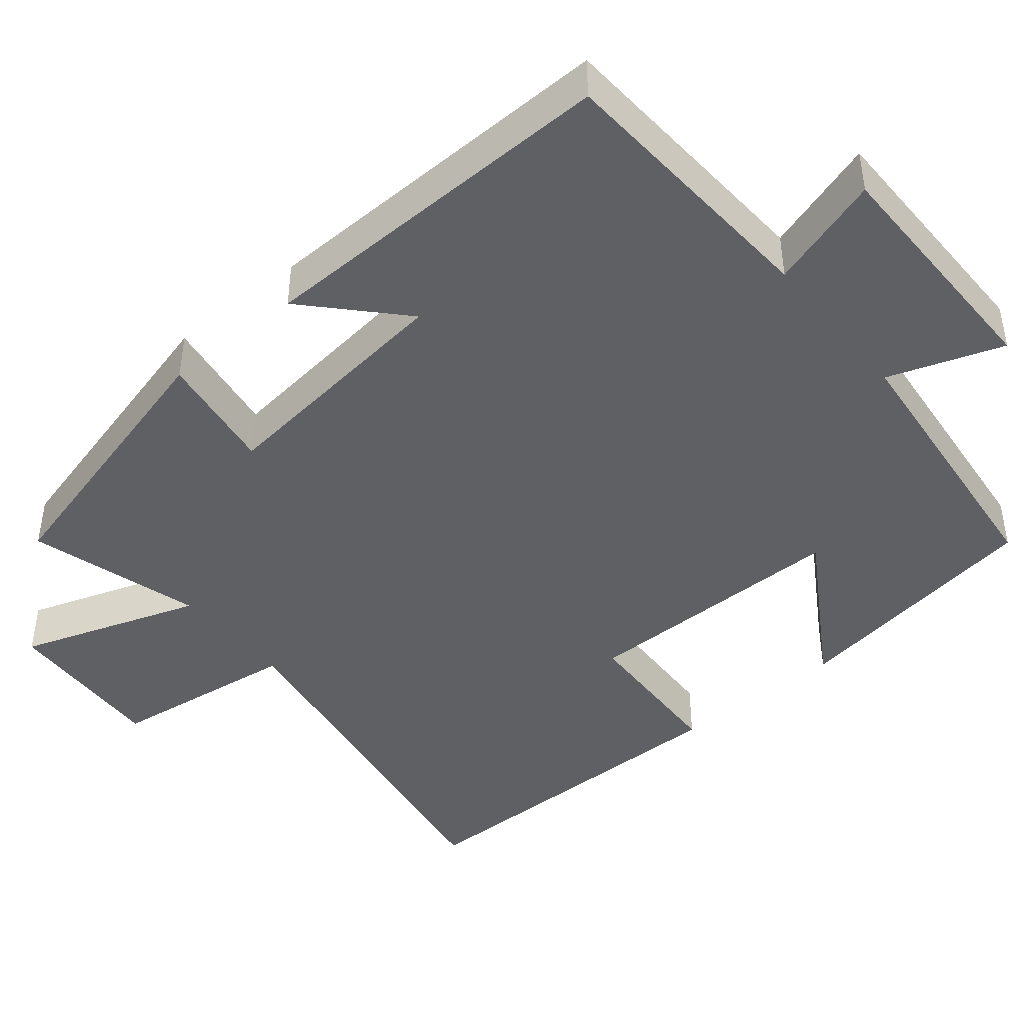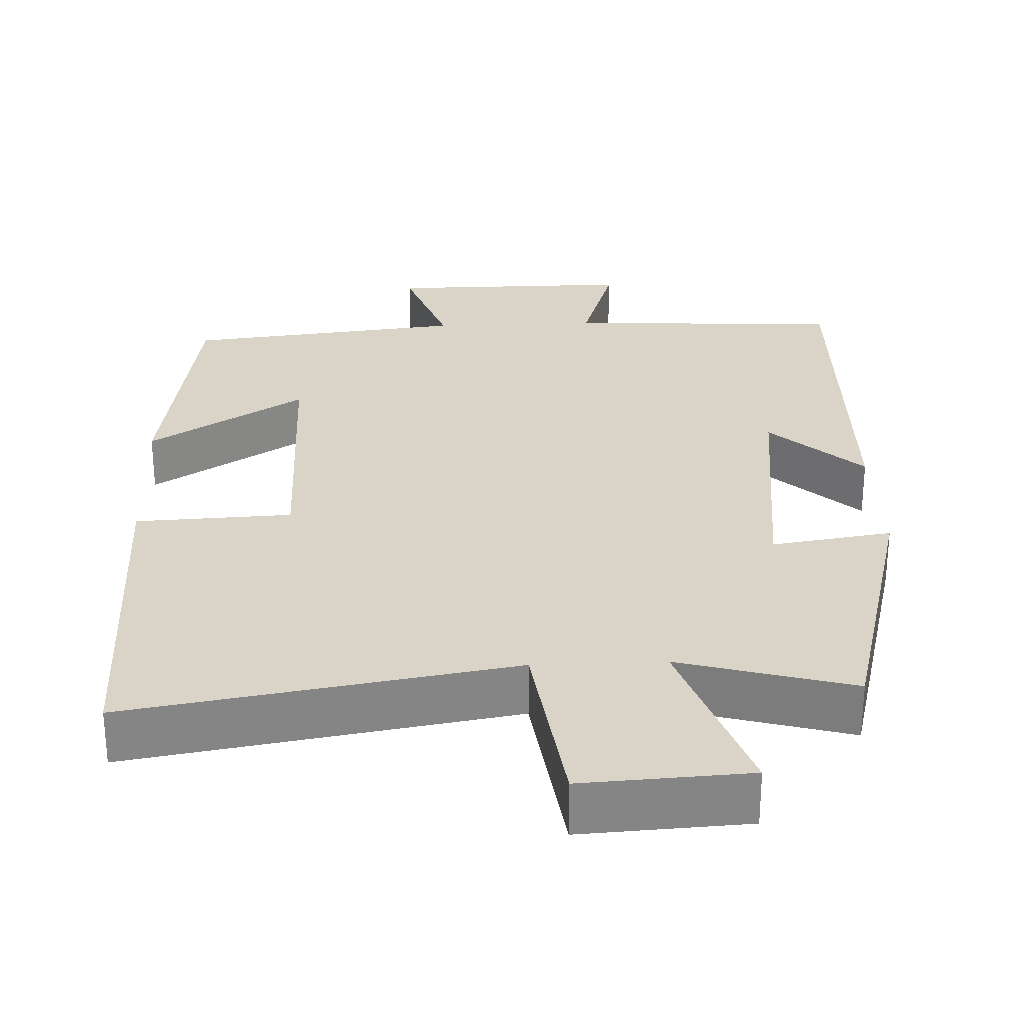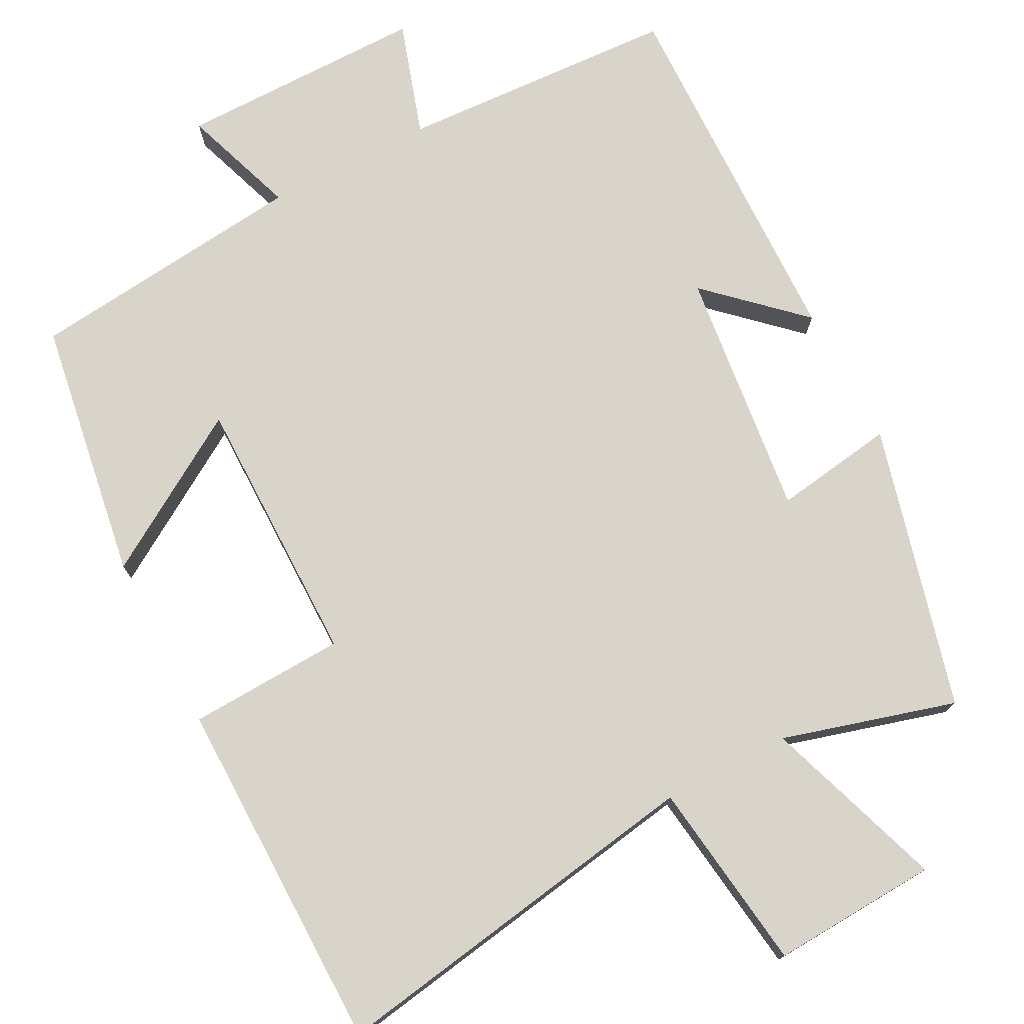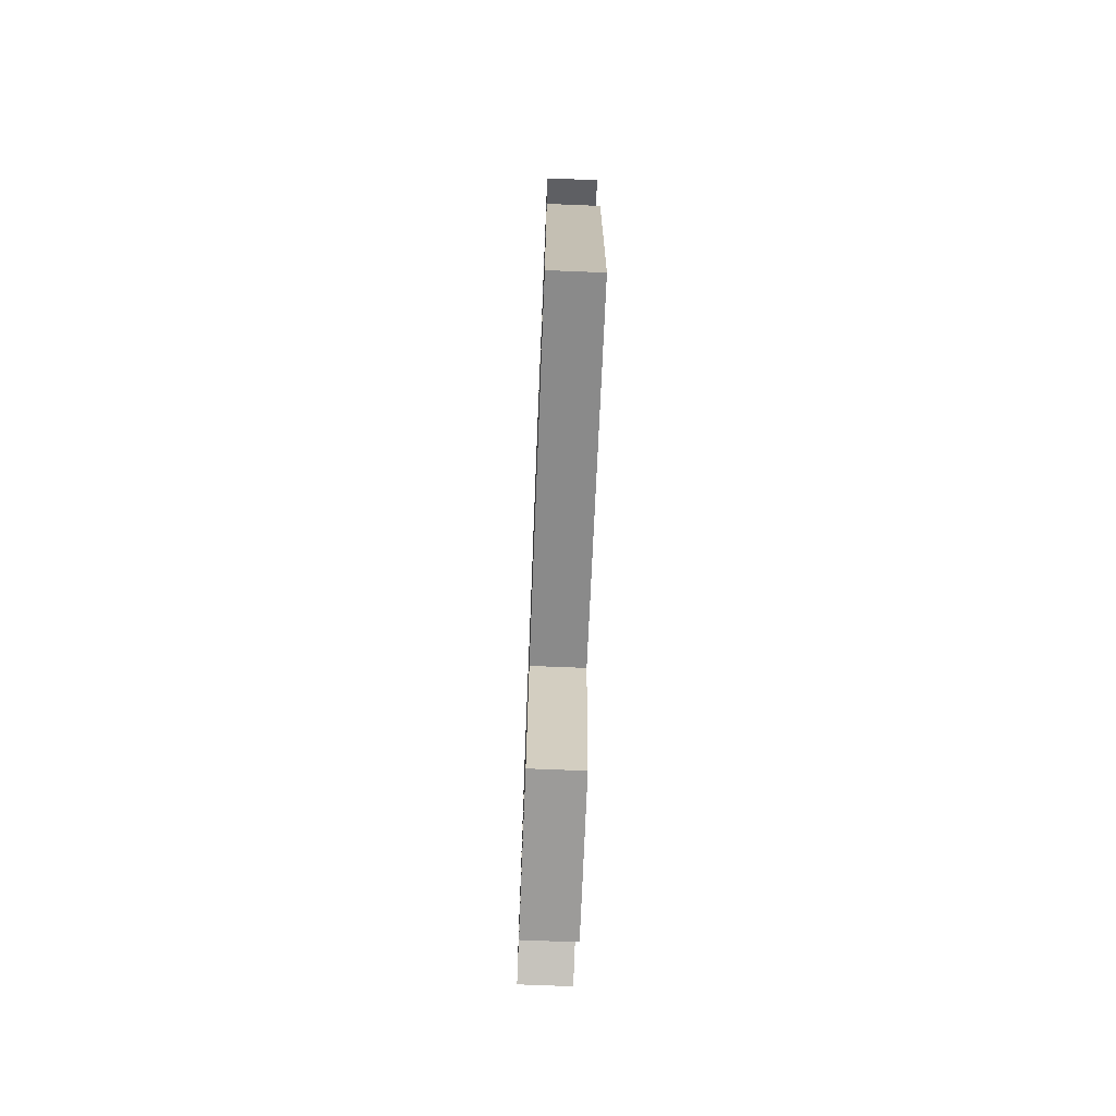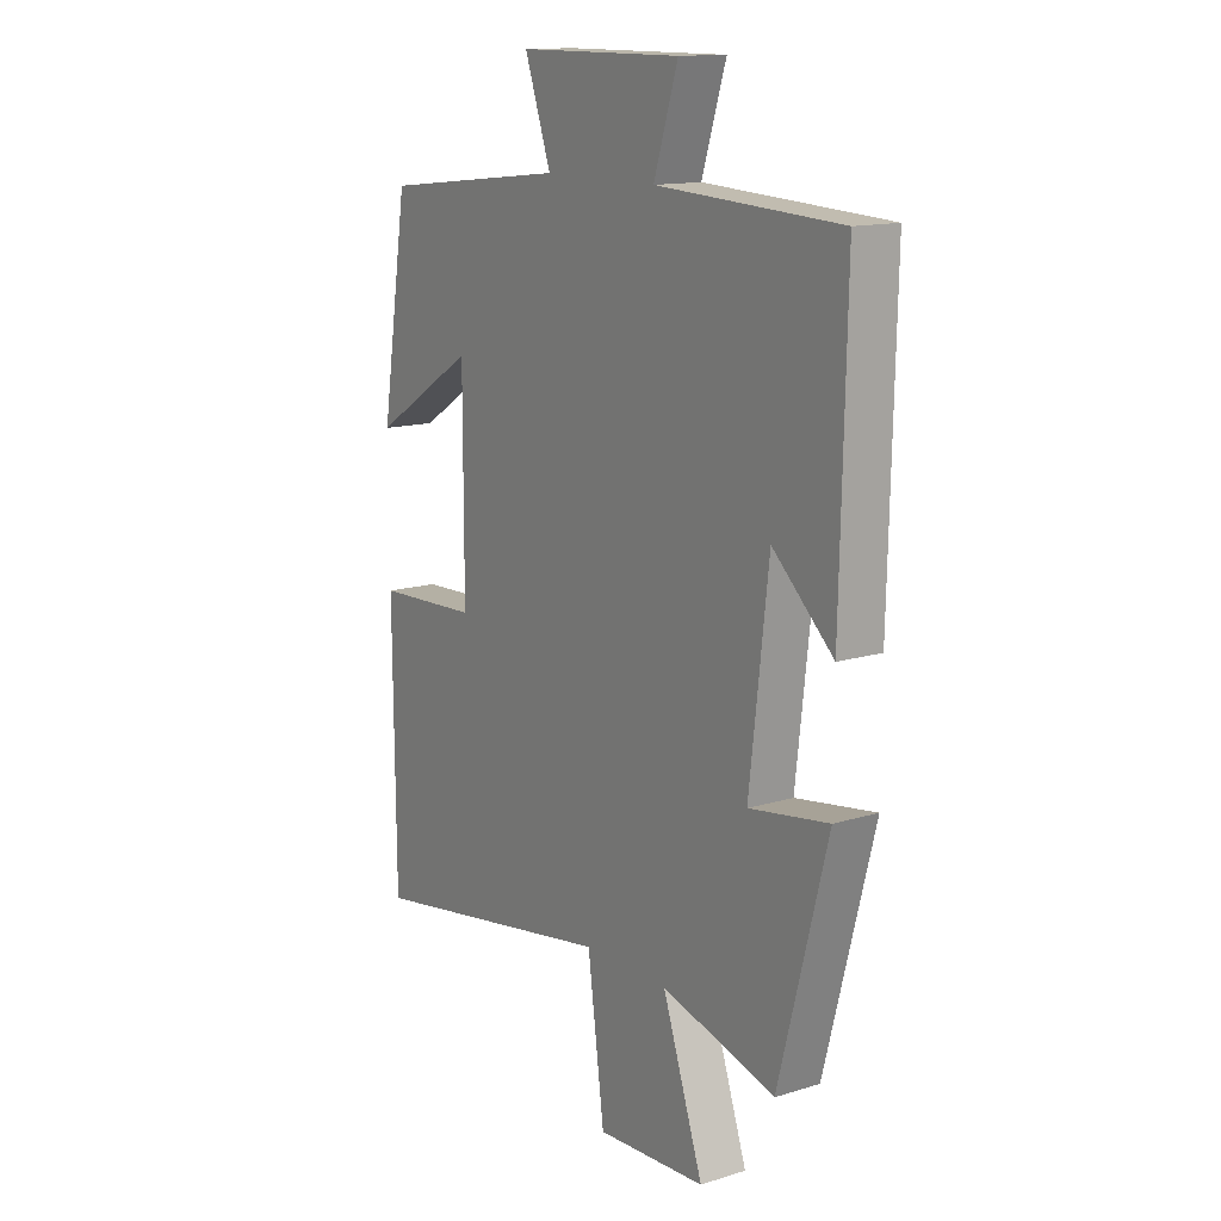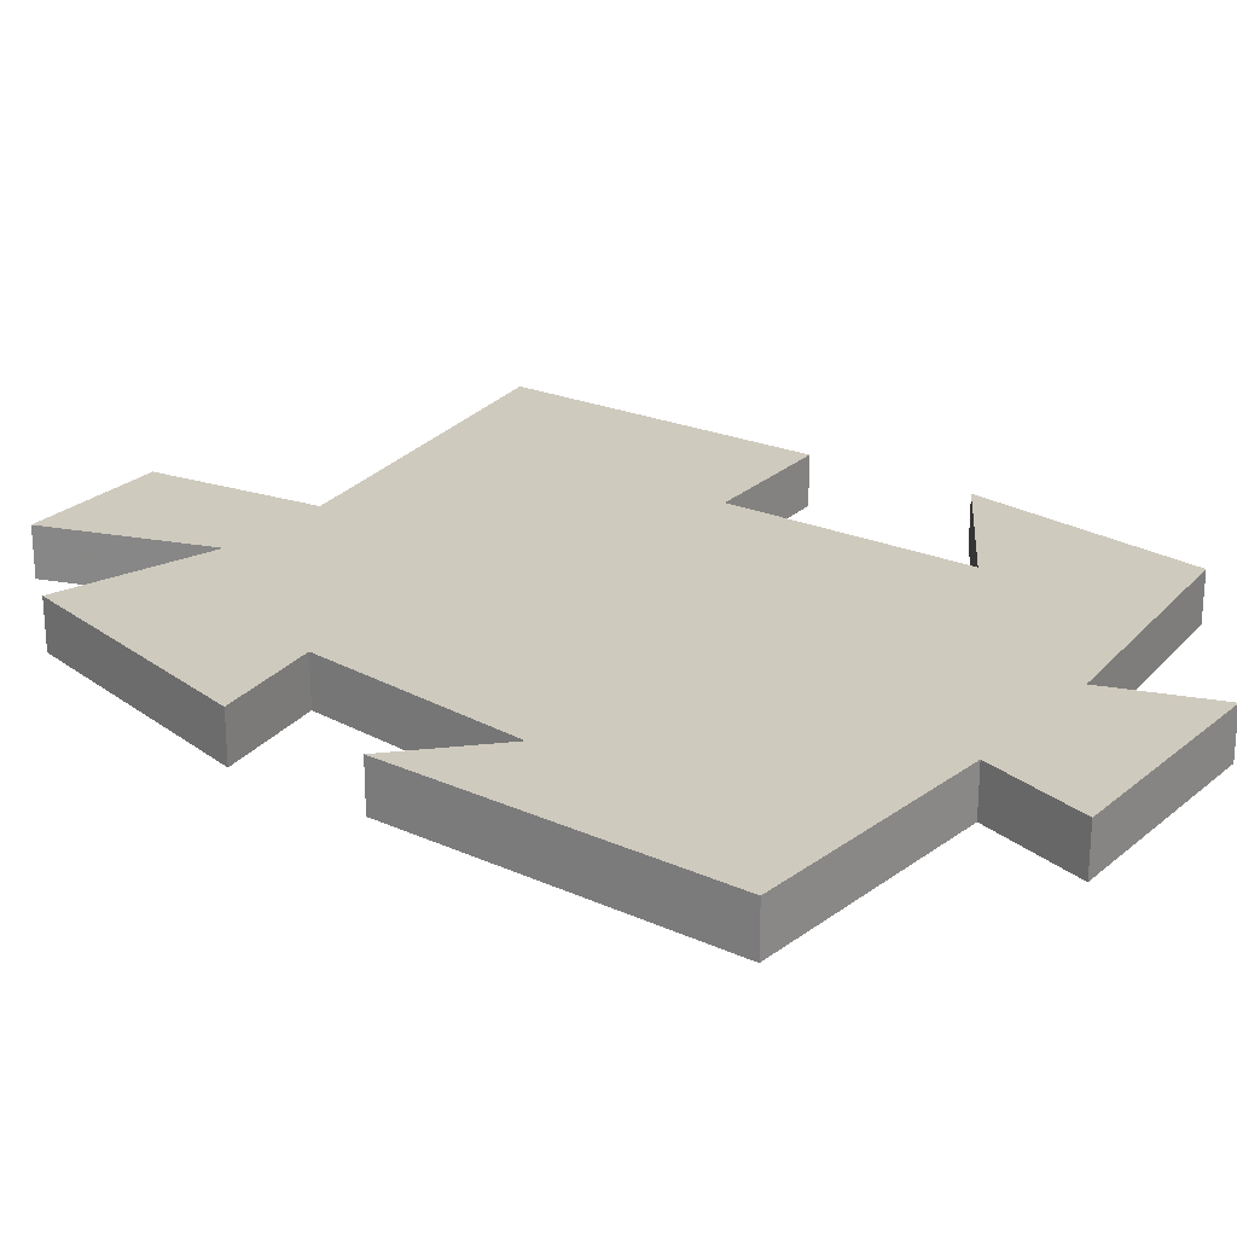
<metadata>
{"format":"obj","ext":"obj","renderer":"f3d","projection":"perspective","resolution":1024,"background":"white","views":[{"elev":-43.8,"azim":-50.5,"up":"+Y"},{"elev":28.6,"azim":177.5,"up":"+Y"},{"elev":75.4,"azim":152.4,"up":"+Y"},{"elev":-72.9,"azim":87.7,"up":"+Z"},{"elev":13.8,"azim":-124.5,"up":"+Z"},{"elev":23.2,"azim":-53.8,"up":"+Y"}]}
</metadata>
<code>
v 0.446 0.07 0.46
v 0.5 0.07 0.118
v 0.295 0.07 0.245
v 0.295 0.07 -0.109
v 0.5 0.07 -0.118
v 0.496 0.07 -0.583
v -0.006 0.07 -0.5
v -0.039 0.07 -0.75
v -0.257 0.07 -0.738
v -0.176 0.07 -0.5
v -0.403 0.07 -0.565
v -0.5 0.07 -0.194
v -0.342 0.07 -0.218
v -0.38 0.07 0.108
v -0.5 0.07 -0.004
v -0.511 0.07 0.48
v -0.146 0.07 0.5
v -0.194 0.07 0.65
v 0.13 0.07 0.65
v 0.078 0.07 0.5
v 0.446 0 0.46
v 0.5 0 0.118
v 0.295 0 0.245
v 0.295 0 -0.109
v 0.5 0 -0.118
v 0.496 0 -0.583
v -0.006 0 -0.5
v -0.039 0 -0.75
v -0.257 0 -0.738
v -0.176 0 -0.5
v -0.403 0 -0.565
v -0.5 0 -0.194
v -0.342 0 -0.218
v -0.38 0 0.108
v -0.5 0 -0.004
v -0.511 0 0.48
v -0.146 0 0.5
v -0.194 0 0.65
v 0.13 0 0.65
v 0.078 0 0.5
f 17 18 19 20
f 14 15 16 17
f 13 14 17 20
f 10 11 12 13
f 10 13 20
f 7 8 9 10
f 7 10 20
f 4 5 6 7
f 3 4 7 20
f 1 2 3 20
f 40 39 38 37
f 37 36 35 34
f 40 37 34 33
f 33 32 31 30
f 40 33 30
f 30 29 28 27
f 40 30 27
f 27 26 25 24
f 40 27 24 23
f 40 23 22 21
f 1 21 22 2
f 2 22 23 3
f 3 23 24 4
f 4 24 25 5
f 5 25 26 6
f 6 26 27 7
f 7 27 28 8
f 8 28 29 9
f 9 29 30 10
f 10 30 31 11
f 11 31 32 12
f 12 32 33 13
f 13 33 34 14
f 14 34 35 15
f 15 35 36 16
f 16 36 37 17
f 17 37 38 18
f 18 38 39 19
f 19 39 40 20
f 20 40 21 1

</code>
